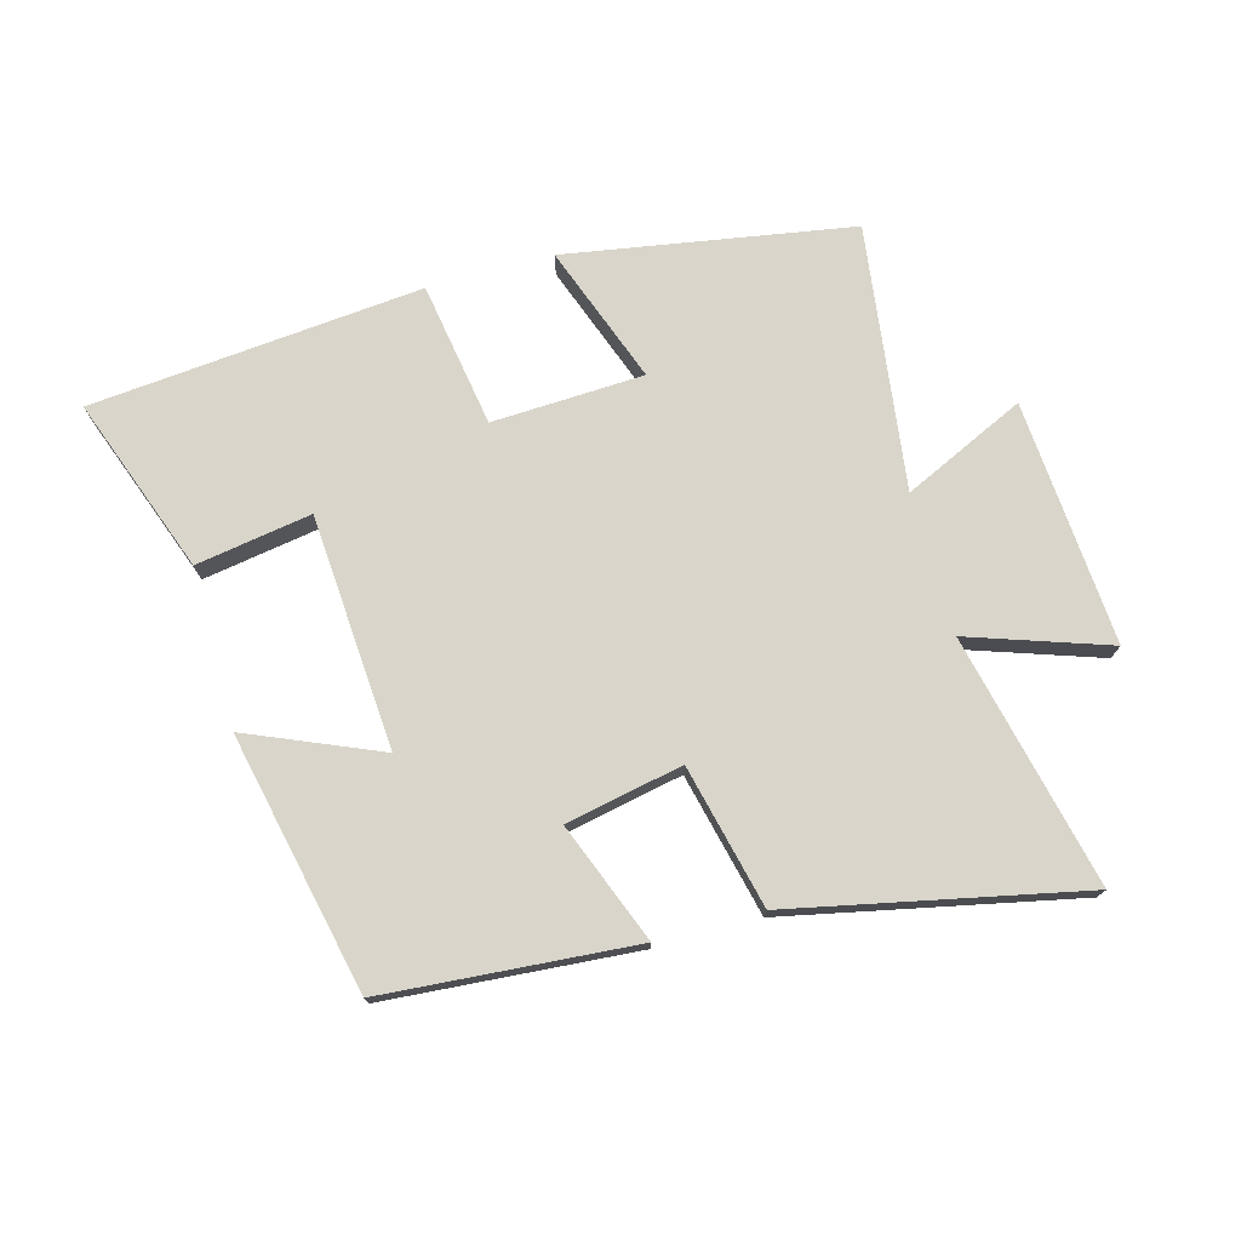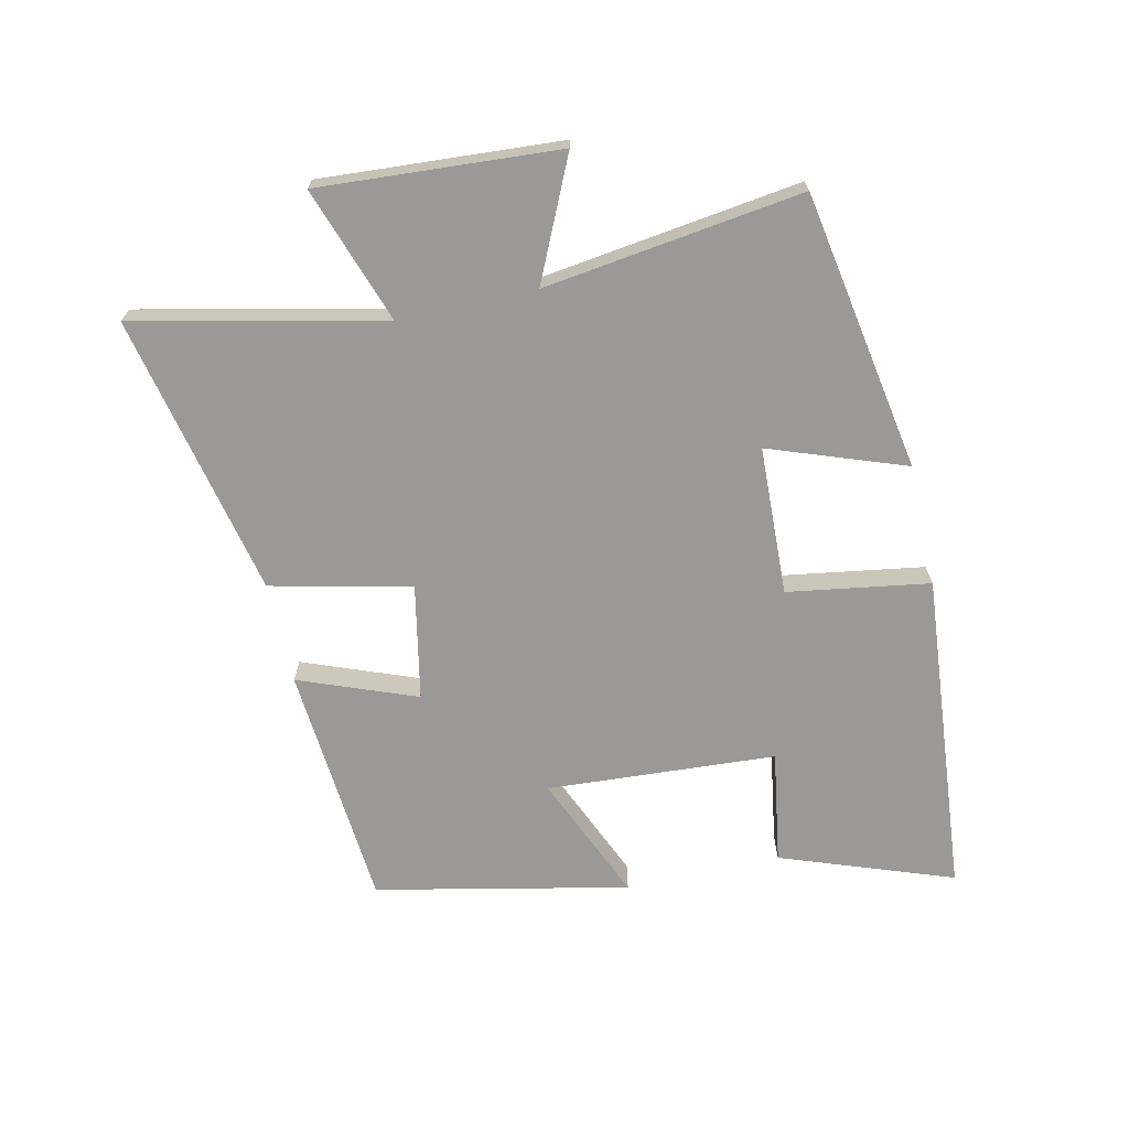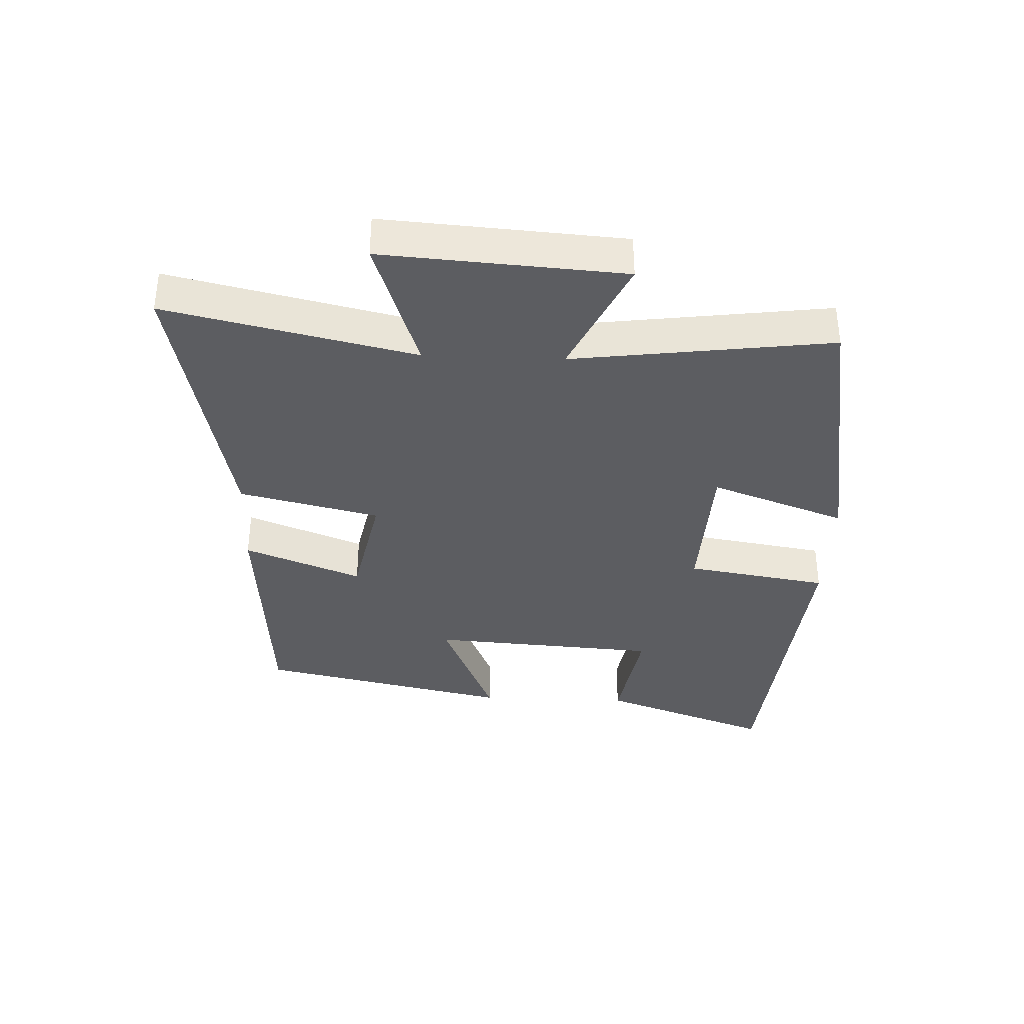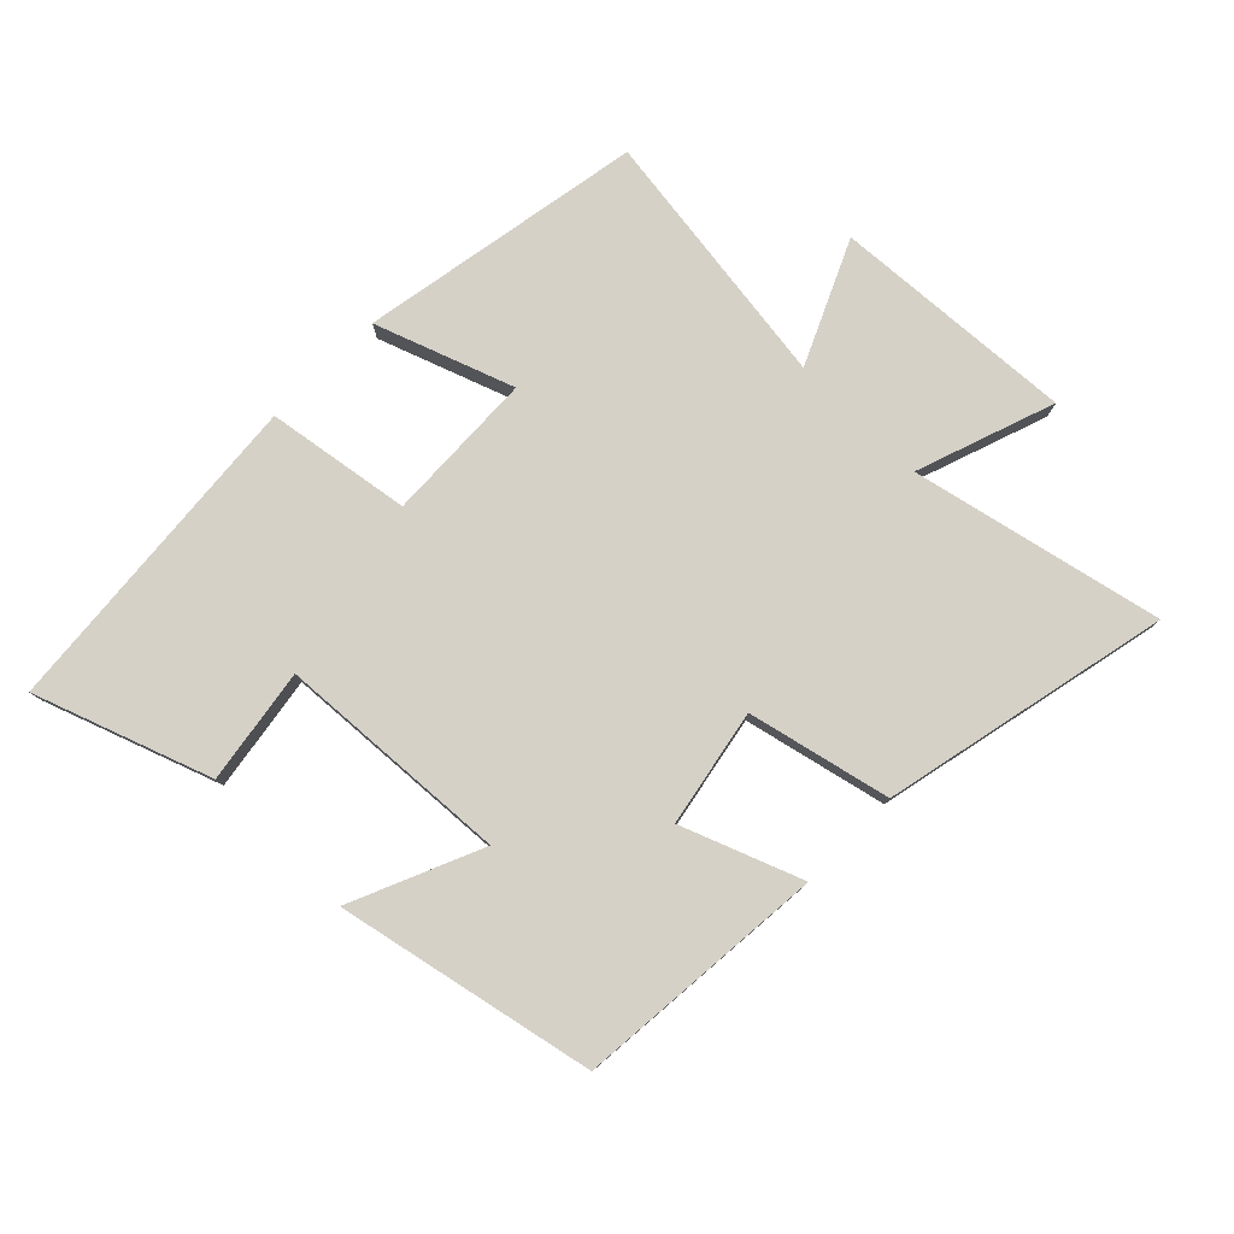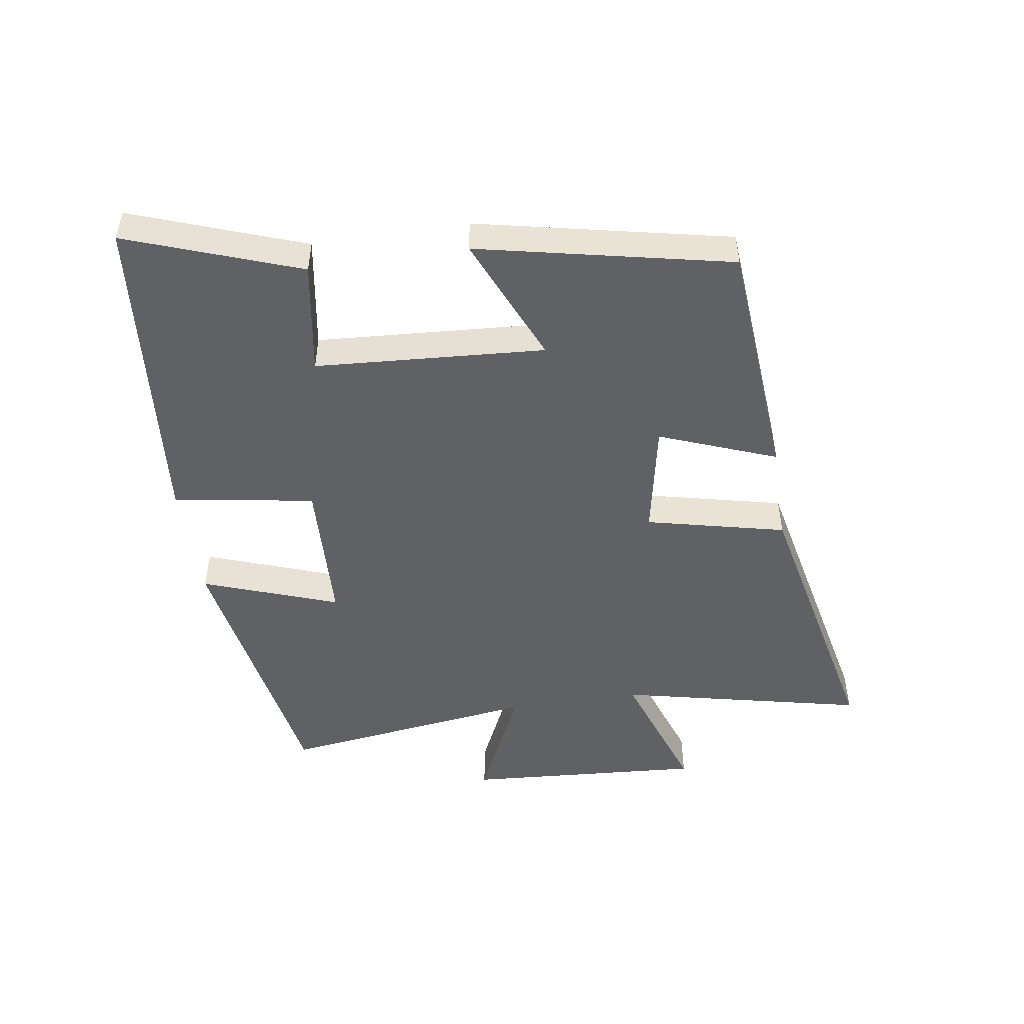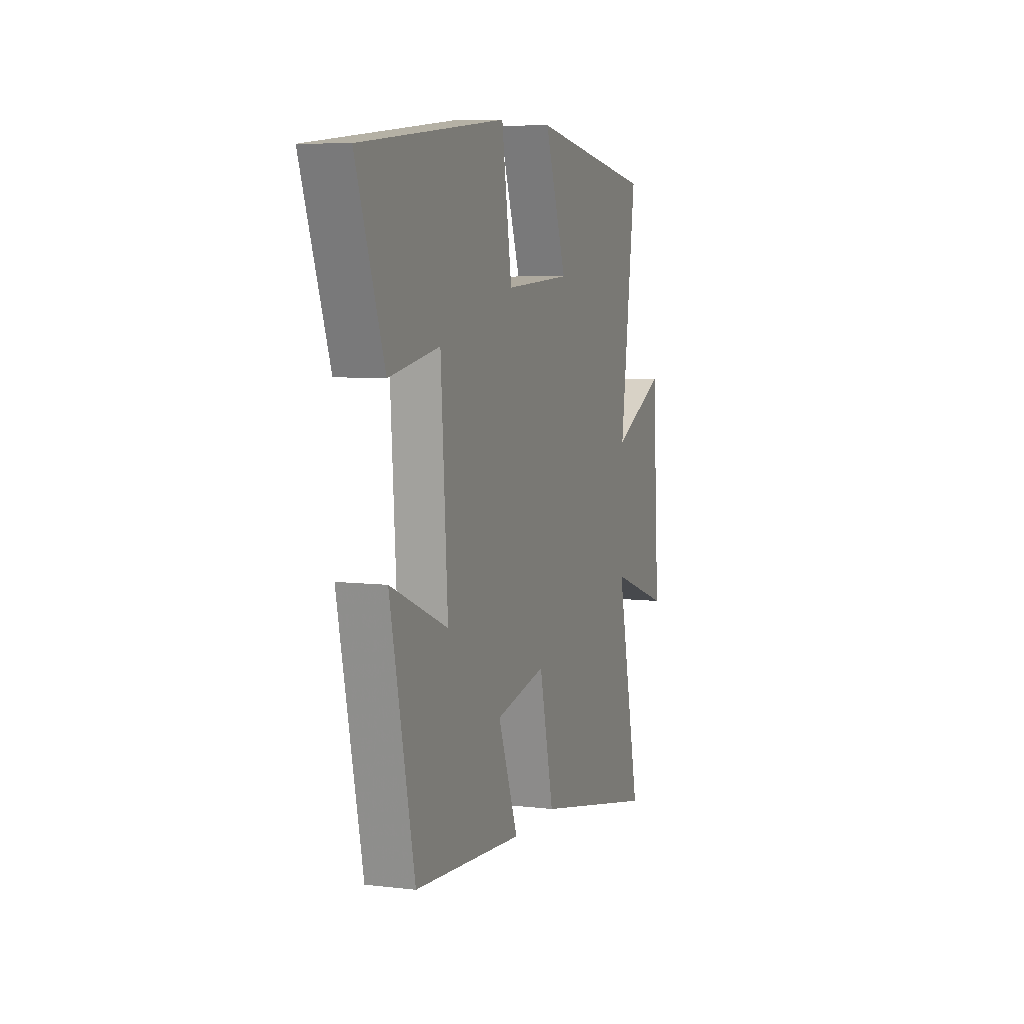
<metadata>
{"format":"obj","ext":"obj","renderer":"f3d","projection":"perspective","resolution":1024,"background":"white","views":[{"elev":74.7,"azim":164.5,"up":"+Y"},{"elev":-68.9,"azim":-77.3,"up":"+Y"},{"elev":-36.3,"azim":-92.4,"up":"+Y"},{"elev":78.8,"azim":134.8,"up":"+Y"},{"elev":-49.1,"azim":98.7,"up":"+Y"},{"elev":7.2,"azim":109.0,"up":"+Z"}]}
</metadata>
<code>
v 0.414 0.07 -0.469
v 0.024 0.07 -0.5
v 0.096 0.07 -0.314
v -0.086 0.07 -0.278
v -0.138 0.07 -0.5
v -0.588 0.07 -0.596
v -0.5 0.07 -0.204
v -0.716 0.07 -0.278
v -0.69 0.07 0.102
v -0.5 0.07 0.014
v -0.555 0.07 0.424
v -0.111 0.07 0.5
v -0.189 0.07 0.285
v 0.047 0.07 0.275
v 0.083 0.07 0.5
v 0.599 0.07 0.453
v 0.5 0.07 0.18
v 0.32 0.07 0.209
v 0.296 0.07 -0.155
v 0.5 0.07 -0.068
v 0.414 0 -0.469
v 0.024 0 -0.5
v 0.096 0 -0.314
v -0.086 0 -0.278
v -0.138 0 -0.5
v -0.588 0 -0.596
v -0.5 0 -0.204
v -0.716 0 -0.278
v -0.69 0 0.102
v -0.5 0 0.014
v -0.555 0 0.424
v -0.111 0 0.5
v -0.189 0 0.285
v 0.047 0 0.275
v 0.083 0 0.5
v 0.599 0 0.453
v 0.5 0 0.18
v 0.32 0 0.209
v 0.296 0 -0.155
v 0.5 0 -0.068
f 1 2 3
f 20 1 3
f 19 20 3
f 18 19 3 4
f 16 17 18
f 15 16 18
f 14 15 18
f 13 14 18 4
f 10 11 12 13
f 10 13 4 5
f 7 8 9 10
f 7 10 5
f 5 6 7
f 23 22 21
f 23 21 40
f 23 40 39
f 24 23 39 38
f 38 37 36
f 38 36 35
f 38 35 34
f 24 38 34 33
f 33 32 31 30
f 25 24 33 30
f 30 29 28 27
f 25 30 27
f 27 26 25
f 1 21 22 2
f 2 22 23 3
f 3 23 24 4
f 4 24 25 5
f 5 25 26 6
f 6 26 27 7
f 7 27 28 8
f 8 28 29 9
f 9 29 30 10
f 10 30 31 11
f 11 31 32 12
f 12 32 33 13
f 13 33 34 14
f 14 34 35 15
f 15 35 36 16
f 16 36 37 17
f 17 37 38 18
f 18 38 39 19
f 19 39 40 20
f 20 40 21 1

</code>
